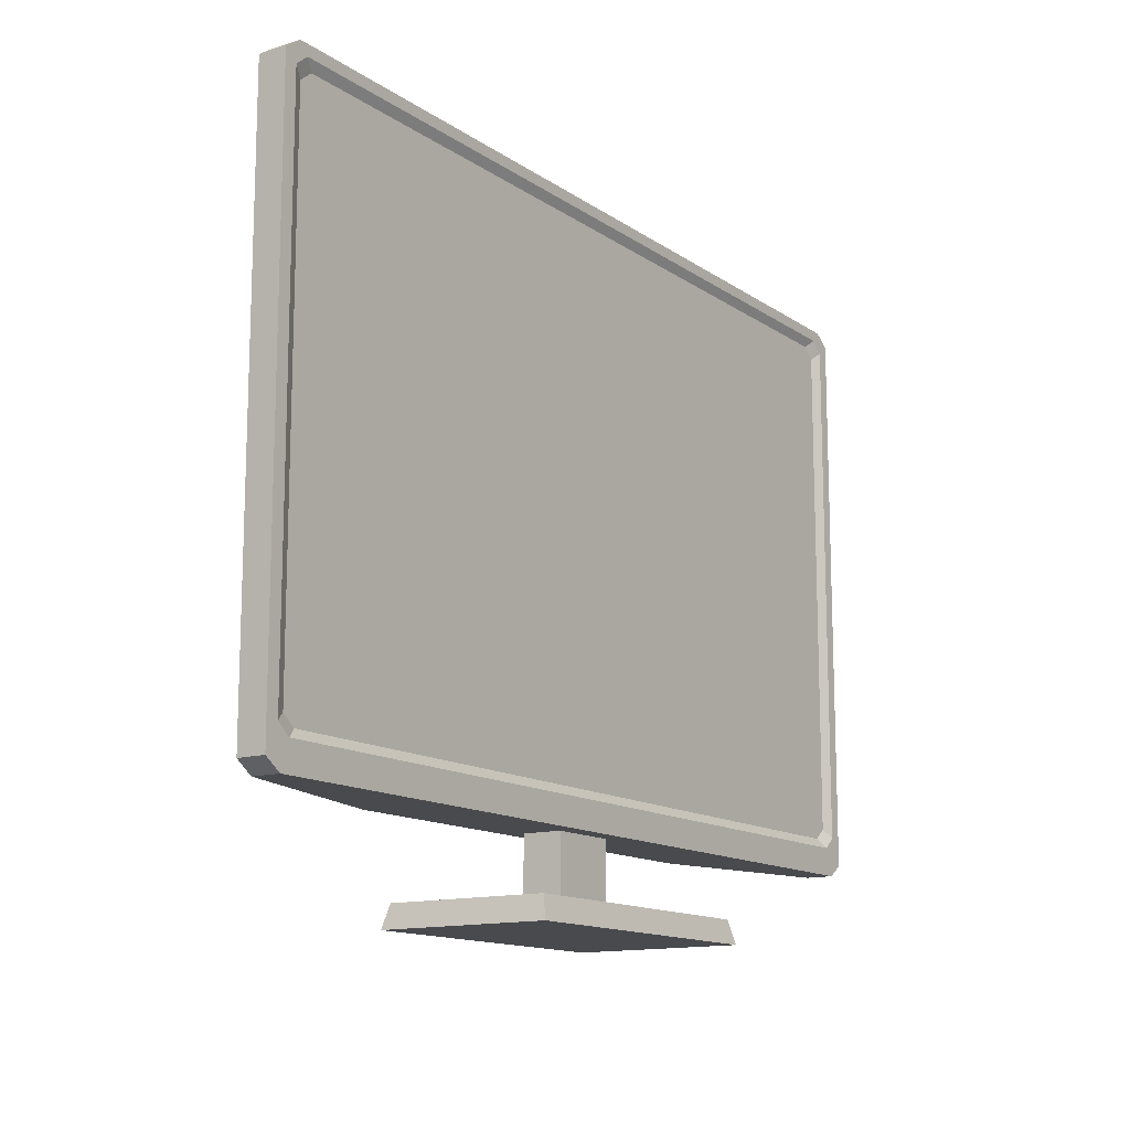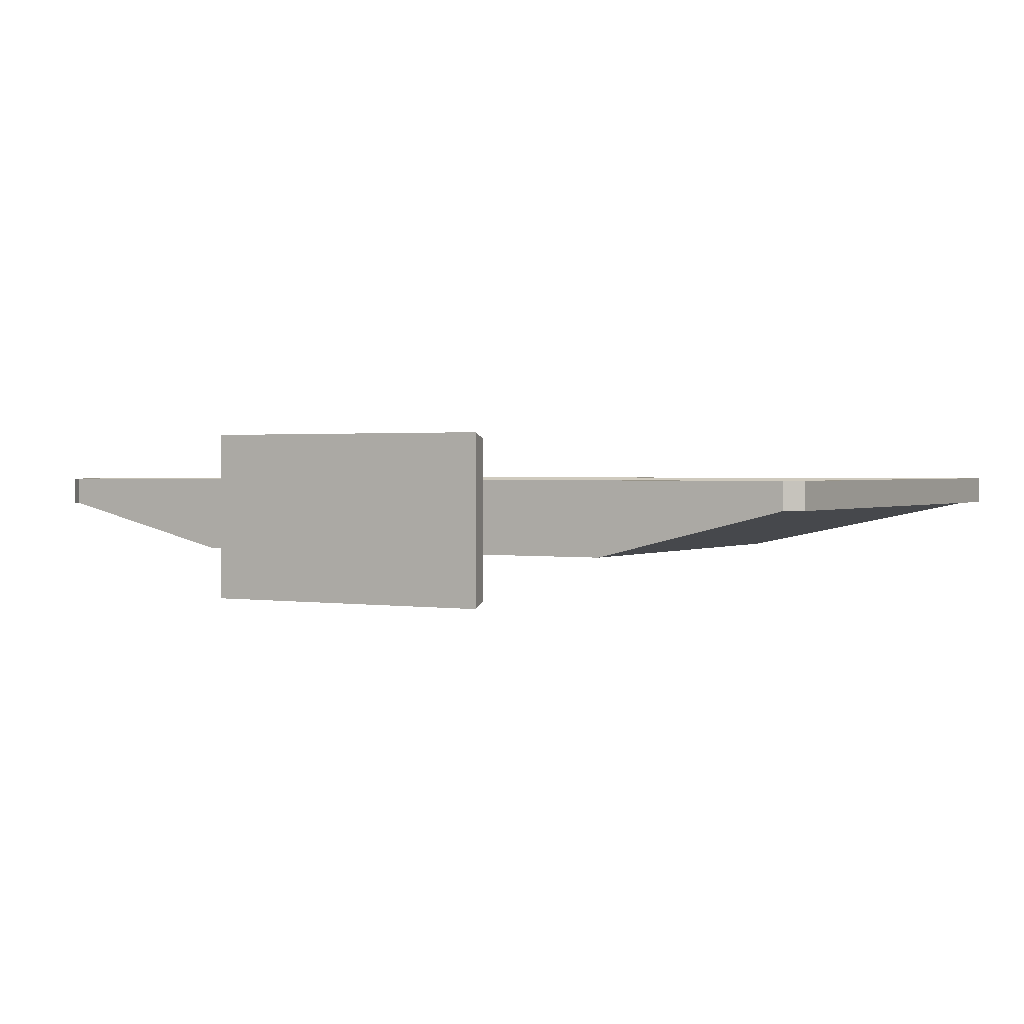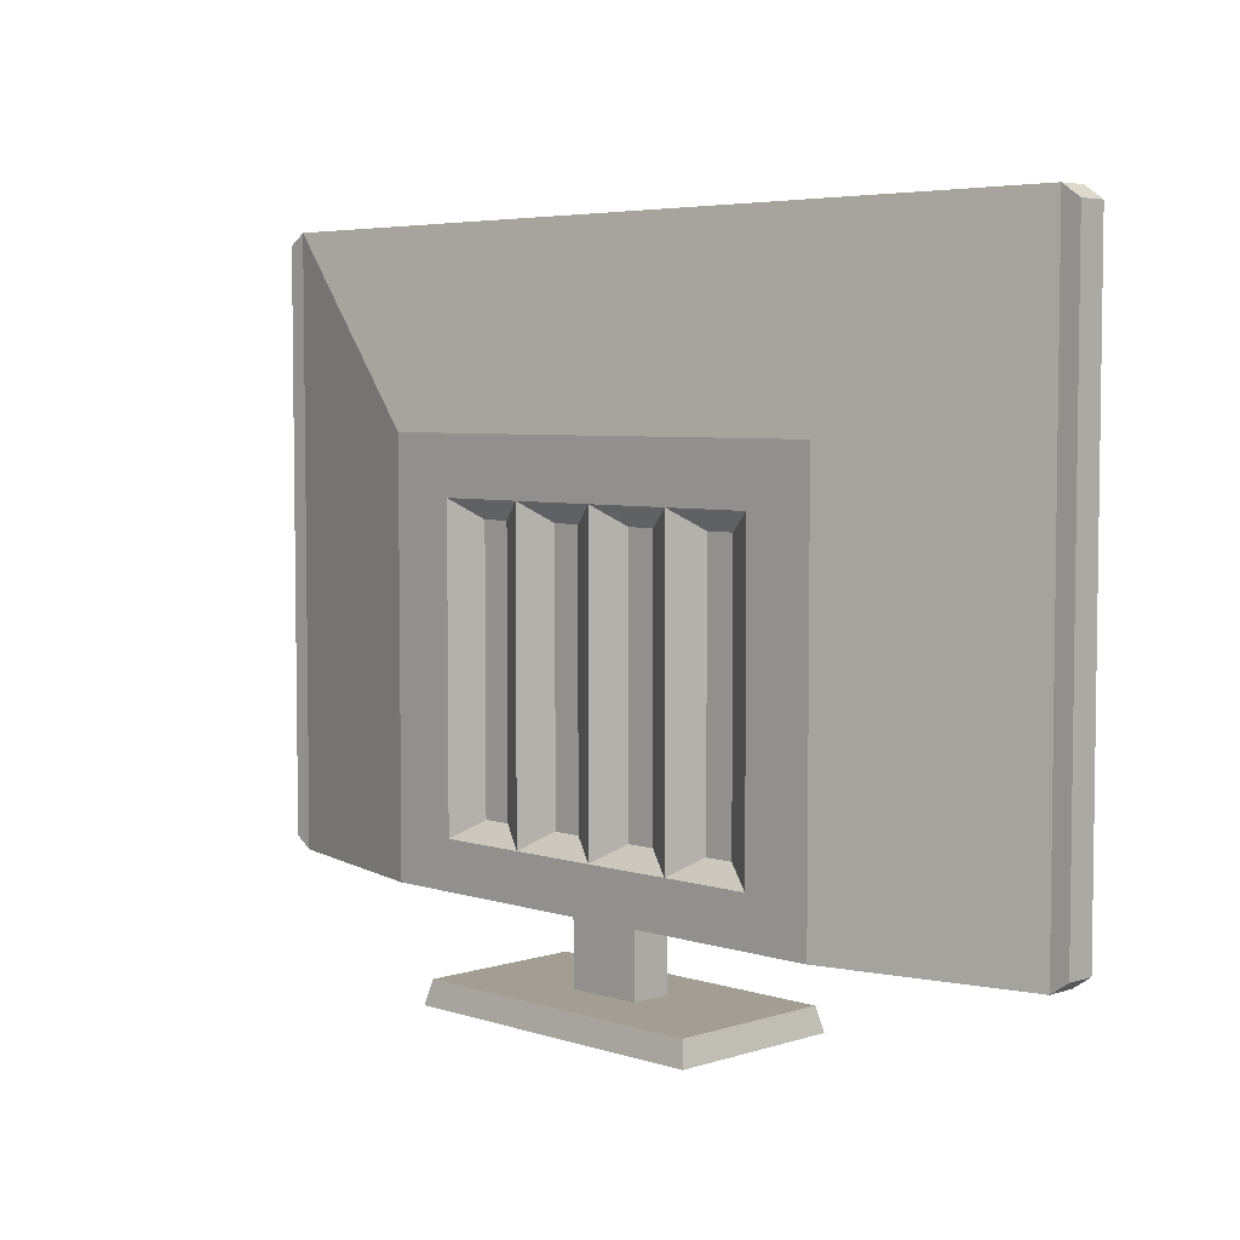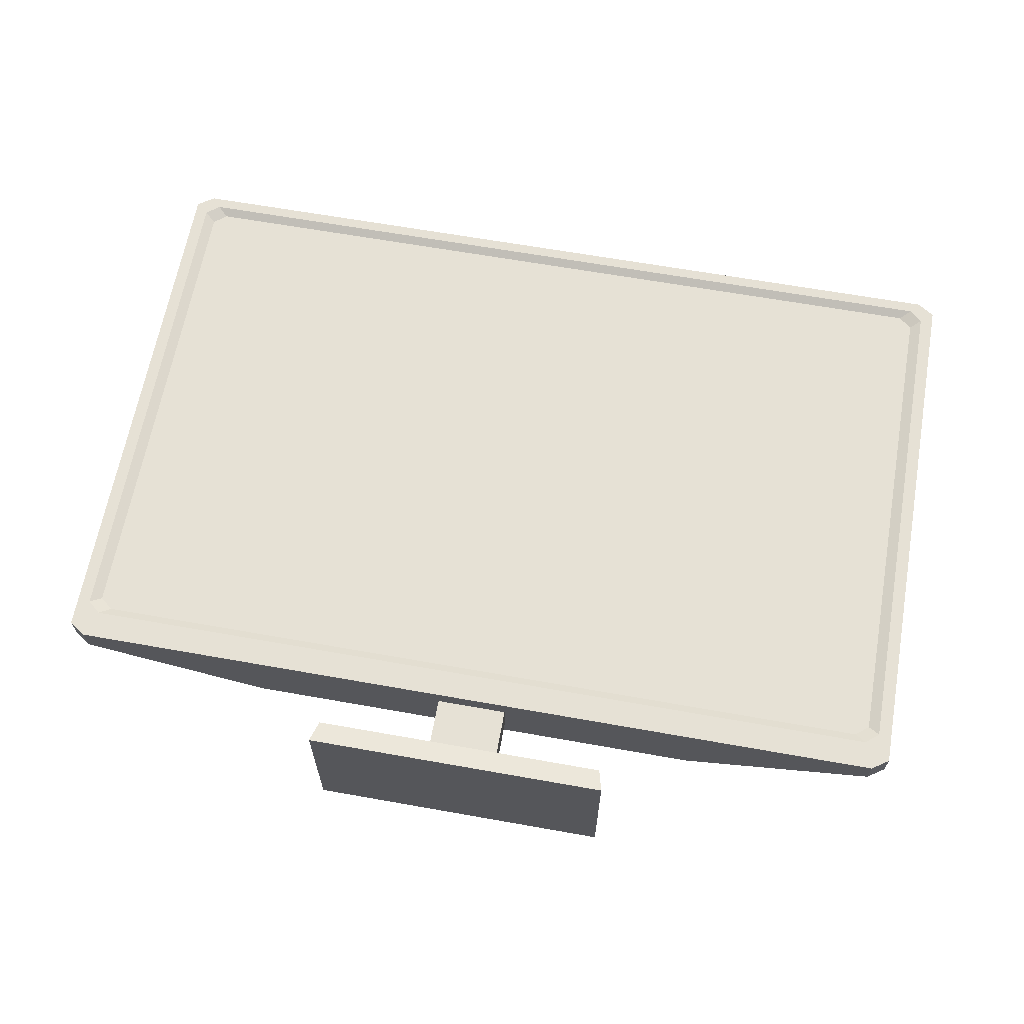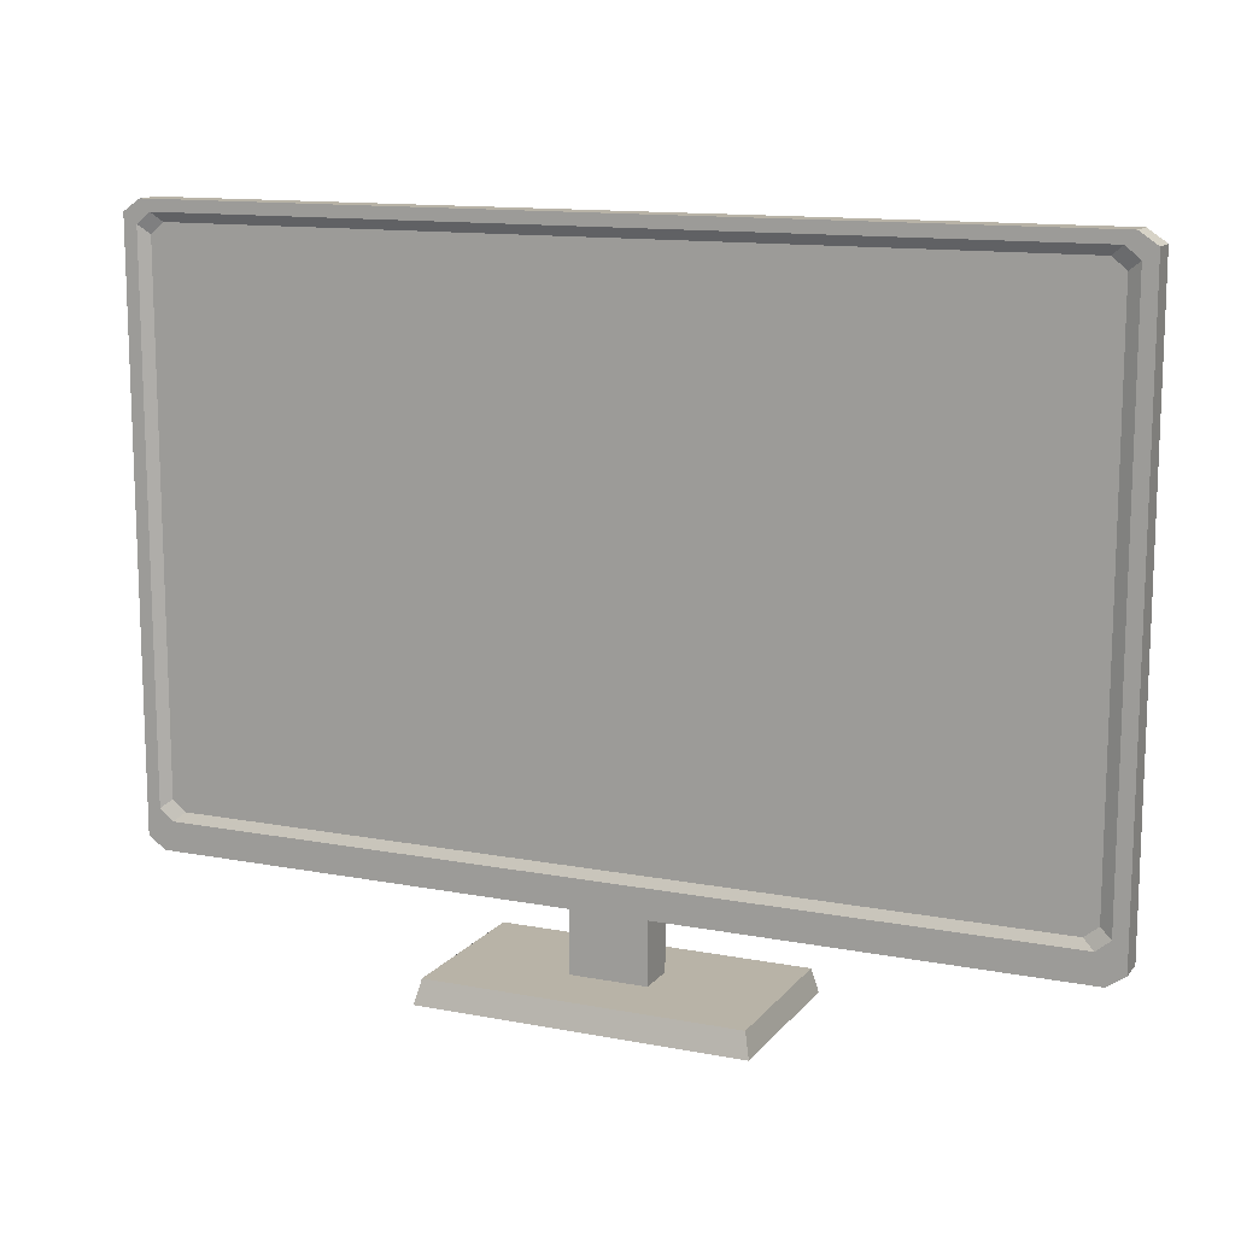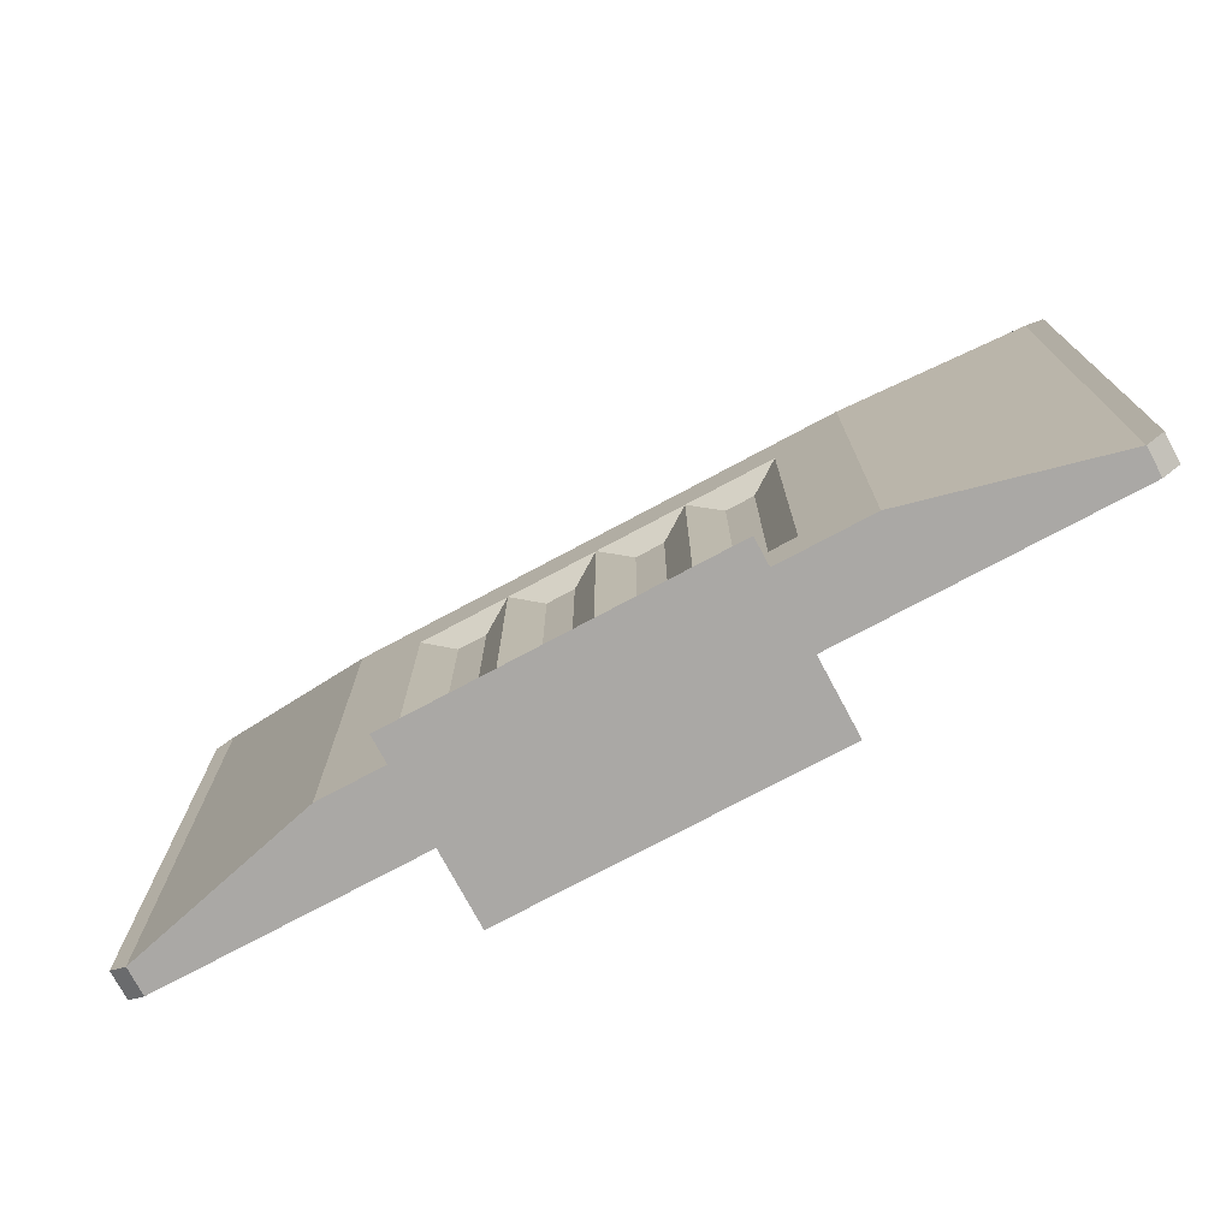
<metadata>
{"format":"obj","ext":"obj","renderer":"f3d","projection":"perspective","resolution":1024,"background":"white","views":[{"elev":-13.4,"azim":-56.0,"up":"+Y"},{"elev":1.3,"azim":29.9,"up":"+Z"},{"elev":5.0,"azim":-135.0,"up":"+Y"},{"elev":64.1,"azim":10.2,"up":"+Z"},{"elev":12.8,"azim":23.8,"up":"+Y"},{"elev":-75.2,"azim":-151.9,"up":"+Y"}]}
</metadata>
<code>
g SM_Prop_Television_Flat_01
v -0.6773 0.1526 0.01596
v -0.6773 1.001 0.01596
v -0.6773 1.001 0.05791
v -0.6773 0.1526 0.05791
v -0.6514 1.019 0.01596
v 0.6514 1.019 0.01596
v 0.6514 1.019 0.05791
v -0.6514 1.019 0.05791
v 0.6773 1.001 0.01596
v 0.6773 0.1526 0.01596
v 0.6773 0.1526 0.05791
v 0.6773 1.001 0.05791
v -0.045 0.629 -0.02972
v -0.0871 0.629 -0.02972
v -0.0871 0.2338 -0.02972
v -0.045 0.2338 -0.02972
v -0.6514 0.1351 0.01596
v -0.6773 0.1526 0.01596
v -0.6773 0.1526 0.05791
v -0.6514 0.1351 0.05791
v -0.6514 1.019 0.05791
v -0.6773 1.001 0.05791
v -0.6773 1.001 0.01596
v -0.6514 1.019 0.01596
v -0.6514 1.019 0.01596
v -0.6773 1.001 0.01596
v -0.6773 0.1526 0.01596
v -0.6514 0.1351 0.01596
v 0.6514 1.019 0.01596
v 0.6773 1.001 0.01596
v 0.6773 1.001 0.05791
v 0.6514 1.019 0.05791
v 0.6514 0.1351 0.05791
v 0.6773 0.1526 0.05791
v 0.6773 0.1526 0.01596
v 0.6514 0.1351 0.01596
v 0.6514 0.1351 0.01596
v 0.6773 0.1526 0.01596
v 0.6773 1.001 0.01596
v 0.6514 1.019 0.01596
v -0.6373 0.1774 0.05791
v -0.6213 0.1906 0.05057
v 0.6213 0.1906 0.05057
v 0.6373 0.1774 0.05791
v 0.6373 1.002 0.05791
v 0.6213 0.9888 0.05057
v -0.6213 0.9888 0.05057
v -0.6373 1.002 0.05791
v -0.6373 1.002 0.05791
v -0.6213 0.9888 0.05057
v -0.641 0.9726 0.05057
v -0.6575 0.9853 0.05791
v -0.6575 0.9853 0.05791
v -0.641 0.9726 0.05057
v -0.641 0.2068 0.05057
v -0.6575 0.1941 0.05791
v -0.6575 0.1941 0.05791
v -0.641 0.2068 0.05057
v -0.6213 0.1906 0.05057
v -0.6373 0.1774 0.05791
v 0.6373 0.1774 0.05791
v 0.6213 0.1906 0.05057
v 0.641 0.2068 0.05057
v 0.6575 0.1941 0.05791
v 0.6575 0.1941 0.05791
v 0.641 0.2068 0.05057
v 0.641 0.9726 0.05057
v 0.6575 0.9853 0.05791
v 0.6575 0.9853 0.05791
v 0.641 0.9726 0.05057
v 0.6213 0.9888 0.05057
v 0.6373 1.002 0.05791
v -0.6514 0.1351 0.01596
v -0.3615 0.1351 -0.05578
v -0.3615 0.7412 -0.05578
v -0.6514 1.019 0.01596
v -0.6514 1.019 0.01596
v -0.3615 0.7412 -0.05578
v 0.3615 0.7412 -0.05578
v 0.6514 1.019 0.01596
v 0.6514 1.019 0.01596
v 0.3615 0.7412 -0.05578
v 0.3615 0.1351 -0.05578
v 0.6514 0.1351 0.01596
v -0.2323 0 -0.1278
v -0.2323 0 0.1278
v 0.2323 0 0.1278
v 0.2323 0 -0.1278
v -0.05489 0.1351 -0.02921
v -0.05489 0.03454 -0.02921
v 0.05489 0.03454 -0.02921
v 0.05489 0.1351 -0.02921
v 0.05489 0.1351 -0.02921
v 0.05489 0.03454 -0.02921
v 0.05489 0.03454 0.02921
v 0.05489 0.1351 0.02921
v 0.05489 0.1351 0.02921
v 0.05489 0.03454 0.02921
v -0.05489 0.03454 0.02921
v -0.05489 0.1351 0.02921
v -0.05489 0.1351 0.02921
v -0.05489 0.03454 0.02921
v -0.05489 0.03454 -0.02921
v -0.05489 0.1351 -0.02921
v -0.224 0.03454 -0.1192
v -0.2323 0 -0.1278
v 0.2323 0 -0.1278
v 0.224 0.03454 -0.1192
v 0.224 0.03454 -0.1192
v 0.2323 0 -0.1278
v 0.2323 0 0.1278
v 0.224 0.03454 0.1192
v 0.224 0.03454 0.1192
v 0.2323 0 0.1278
v -0.2323 0 0.1278
v -0.224 0.03454 0.1192
v -0.224 0.03454 0.1192
v -0.2323 0 0.1278
v -0.2323 0 -0.1278
v -0.224 0.03454 -0.1192
v 0.0871 0.629 -0.02972
v 0.045 0.629 -0.02972
v 0.045 0.2338 -0.02972
v 0.0871 0.2338 -0.02972
v 0.2192 0.2338 -0.02972
v 0.2192 0.629 -0.02972
v 0.1771 0.629 -0.02972
v 0.1771 0.2338 -0.02972
v -0.1771 0.629 -0.02972
v -0.2192 0.629 -0.02972
v -0.2192 0.2338 -0.02972
v -0.1771 0.2338 -0.02972
v 3.052e-07 0.6567 -0.05578
v -0.045 0.629 -0.02972
v -0.045 0.2338 -0.02972
v 3.052e-07 0.2061 -0.05578
v 3.052e-07 0.2061 -0.05578
v -0.045 0.2338 -0.02972
v -0.0871 0.2338 -0.02972
v -0.1321 0.2061 -0.05578
v -0.1771 0.2338 -0.02972
v -0.2192 0.2338 -0.02972
v -0.2642 0.2061 -0.05578
v 0.1321 0.2061 -0.05578
v 0.045 0.2338 -0.02972
v 0.0871 0.2338 -0.02972
v 0.2642 0.2061 -0.05578
v 0.1771 0.2338 -0.02972
v 0.2192 0.2338 -0.02972
v -0.1321 0.2061 -0.05578
v -0.0871 0.2338 -0.02972
v -0.0871 0.629 -0.02972
v -0.1321 0.6567 -0.05578
v -0.1321 0.6567 -0.05578
v -0.0871 0.629 -0.02972
v -0.045 0.629 -0.02972
v 3.052e-07 0.6567 -0.05578
v -0.2642 0.6567 -0.05578
v -0.1771 0.629 -0.02972
v -0.2192 0.629 -0.02972
v 0.045 0.629 -0.02972
v 0.0871 0.629 -0.02972
v 0.1321 0.6567 -0.05578
v 0.1771 0.629 -0.02972
v 0.2192 0.629 -0.02972
v 0.2642 0.6567 -0.05578
v 0.1321 0.2061 -0.05578
v 0.1771 0.2338 -0.02972
v 0.1771 0.629 -0.02972
v 0.1321 0.6567 -0.05578
v 0.2642 0.6567 -0.05578
v 0.2192 0.629 -0.02972
v 0.2192 0.2338 -0.02972
v 0.2642 0.2061 -0.05578
v 0.1321 0.6567 -0.05578
v 0.0871 0.629 -0.02972
v 0.0871 0.2338 -0.02972
v 0.1321 0.2061 -0.05578
v 3.052e-07 0.2061 -0.05578
v 0.045 0.2338 -0.02972
v 0.045 0.629 -0.02972
v 3.052e-07 0.6567 -0.05578
v -0.1321 0.6567 -0.05578
v -0.1771 0.629 -0.02972
v -0.1771 0.2338 -0.02972
v -0.1321 0.2061 -0.05578
v -0.2642 0.2061 -0.05578
v -0.2192 0.2338 -0.02972
v -0.2192 0.629 -0.02972
v -0.2642 0.6567 -0.05578
v -0.3615 0.1351 -0.05578
v -0.2642 0.2061 -0.05578
v -0.2642 0.6567 -0.05578
v -0.1321 0.2061 -0.05578
v 3.052e-07 0.2061 -0.05578
v -0.3615 0.7412 -0.05578
v -0.1321 0.6567 -0.05578
v 3.052e-07 0.6567 -0.05578
v 0.3615 0.1351 -0.05578
v 0.1321 0.2061 -0.05578
v 0.2642 0.2061 -0.05578
v 0.3615 0.7412 -0.05578
v 0.1321 0.6567 -0.05578
v 0.2642 0.6567 -0.05578
v -0.05489 0.1351 -0.02921
v 0.3615 0.1351 -0.05578
v -0.3615 0.1351 -0.05578
v -0.6514 0.1351 0.01596
v -0.6514 0.1351 0.05791
v 0.05489 0.1351 -0.02921
v -0.05489 0.1351 0.02921
v 0.6514 0.1351 0.01596
v 0.6514 0.1351 0.05791
v 0.05489 0.1351 0.02921
v 0.6373 0.1774 0.05791
v 0.6514 0.1351 0.05791
v -0.6514 0.1351 0.05791
v -0.6373 0.1774 0.05791
v 0.6575 0.1941 0.05791
v -0.6773 0.1526 0.05791
v 0.6773 0.1526 0.05791
v -0.6575 0.1941 0.05791
v 0.6575 0.9853 0.05791
v -0.6773 1.001 0.05791
v 0.6773 1.001 0.05791
v -0.6575 0.9853 0.05791
v 0.6373 1.002 0.05791
v -0.6514 1.019 0.05791
v 0.6514 1.019 0.05791
v -0.6373 1.002 0.05791
v -0.05489 0.03454 -0.02921
v -0.224 0.03454 -0.1192
v 0.224 0.03454 -0.1192
v 0.05489 0.03454 -0.02921
v -0.05489 0.03454 0.02921
v 0.224 0.03454 0.1192
v -0.224 0.03454 0.1192
v 0.05489 0.03454 0.02921
v -0.6213 0.1906 0.05057
v -0.641 0.2068 0.05057
v -0.641 0.9726 0.05057
v -0.6213 0.9888 0.05057
v 0.6213 0.9888 0.05057
v 0.6213 0.1906 0.05057
v 0.641 0.2068 0.05057
v 0.641 0.9726 0.05057
g SM_Prop_Television_Flat_01_0
f 3 2 1
f 4 3 1
f 7 6 5
f 8 7 5
f 11 10 9
f 12 11 9
f 15 14 13
f 16 15 13
f 19 18 17
f 20 19 17
f 23 22 21
f 24 23 21
f 27 26 25
f 28 27 25
f 31 30 29
f 32 31 29
f 35 34 33
f 36 35 33
f 39 38 37
f 40 39 37
f 43 42 41
f 44 43 41
f 47 46 45
f 48 47 45
f 51 50 49
f 52 51 49
f 55 54 53
f 56 55 53
f 59 58 57
f 60 59 57
f 63 62 61
f 64 63 61
f 67 66 65
f 68 67 65
f 71 70 69
f 72 71 69
f 75 74 73
f 76 75 73
f 79 78 77
f 80 79 77
f 83 82 81
f 84 83 81
f 87 86 85
f 88 87 85
f 91 90 89
f 92 91 89
f 95 94 93
f 96 95 93
f 99 98 97
f 100 99 97
f 103 102 101
f 104 103 101
f 107 106 105
f 108 107 105
f 111 110 109
f 112 111 109
f 115 114 113
f 116 115 113
f 119 118 117
f 120 119 117
f 123 122 121
f 124 123 121
f 127 126 125
f 128 127 125
f 131 130 129
f 132 131 129
f 135 134 133
f 136 135 133
f 139 138 137
f 140 139 137
f 142 141 140
f 143 142 140
f 137 145 144
f 145 146 144
f 144 148 147
f 148 149 147
f 152 151 150
f 153 152 150
f 156 155 154
f 157 156 154
f 154 159 158
f 159 160 158
f 162 161 157
f 163 162 157
f 165 164 163
f 166 165 163
f 169 168 167
f 170 169 167
f 173 172 171
f 174 173 171
f 177 176 175
f 178 177 175
f 181 180 179
f 182 181 179
f 185 184 183
f 186 185 183
f 189 188 187
f 190 189 187
f 193 192 191
f 191 192 194
f 191 194 195
f 196 193 191
f 197 193 196
f 198 197 196
f 191 195 199
f 195 200 199
f 200 201 199
f 202 198 196
f 199 201 202
f 202 203 198
f 201 204 202
f 202 204 203
f 207 206 205
f 205 208 207
f 209 208 205
f 206 210 205
f 211 209 205
f 210 206 212
f 209 211 213
f 214 210 212
f 211 214 213
f 213 214 212
f 217 216 215
f 218 217 215
f 219 215 216
f 217 218 220
f 221 219 216
f 218 222 220
f 223 219 221
f 220 222 224
f 225 223 221
f 222 226 224
f 227 223 225
f 224 226 228
f 229 227 225
f 226 230 228
f 230 227 229
f 228 230 229
f 233 232 231
f 234 233 231
f 231 232 235
f 236 233 234
f 232 237 235
f 238 236 234
f 235 237 238
f 237 236 238
g SM_Prop_Television_Flat_01_1
f 241 240 239
f 242 241 239
f 243 242 239
f 244 243 239
f 244 245 243
f 245 246 243

</code>
